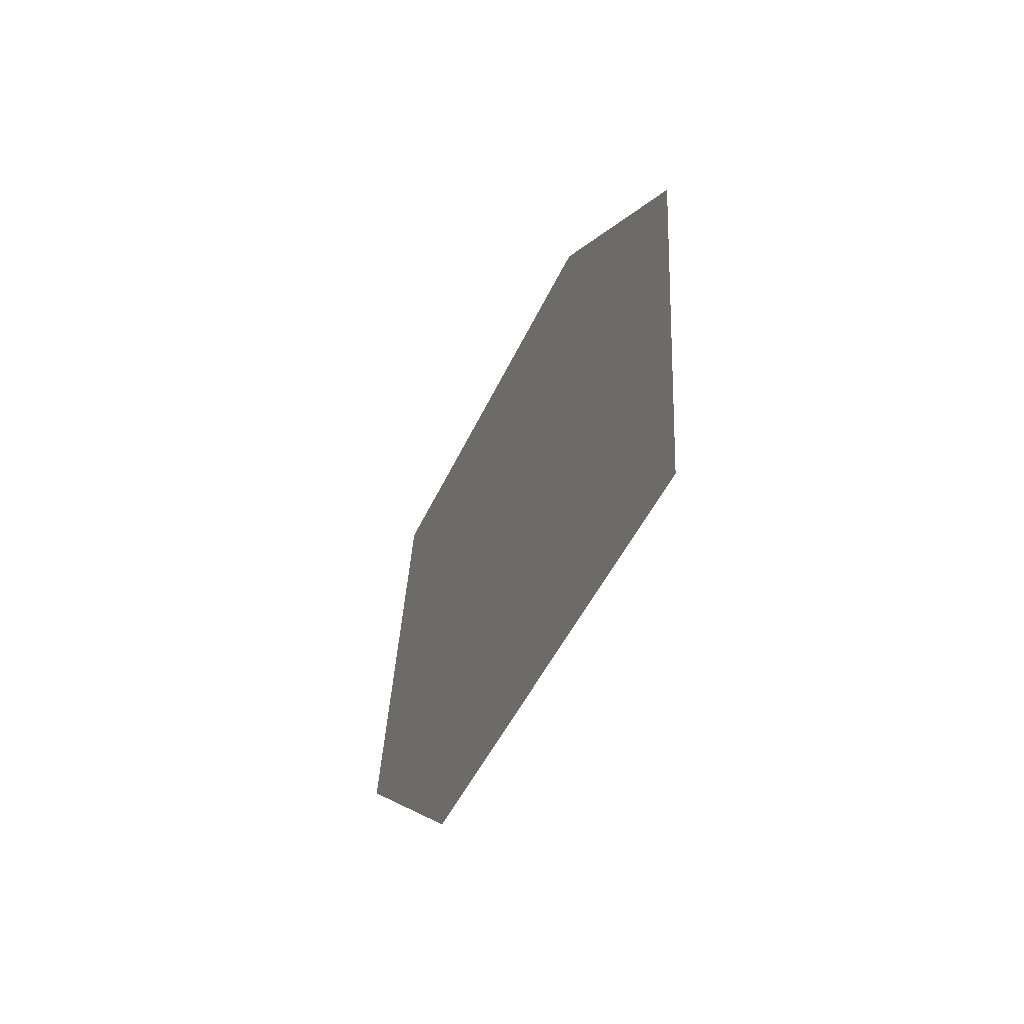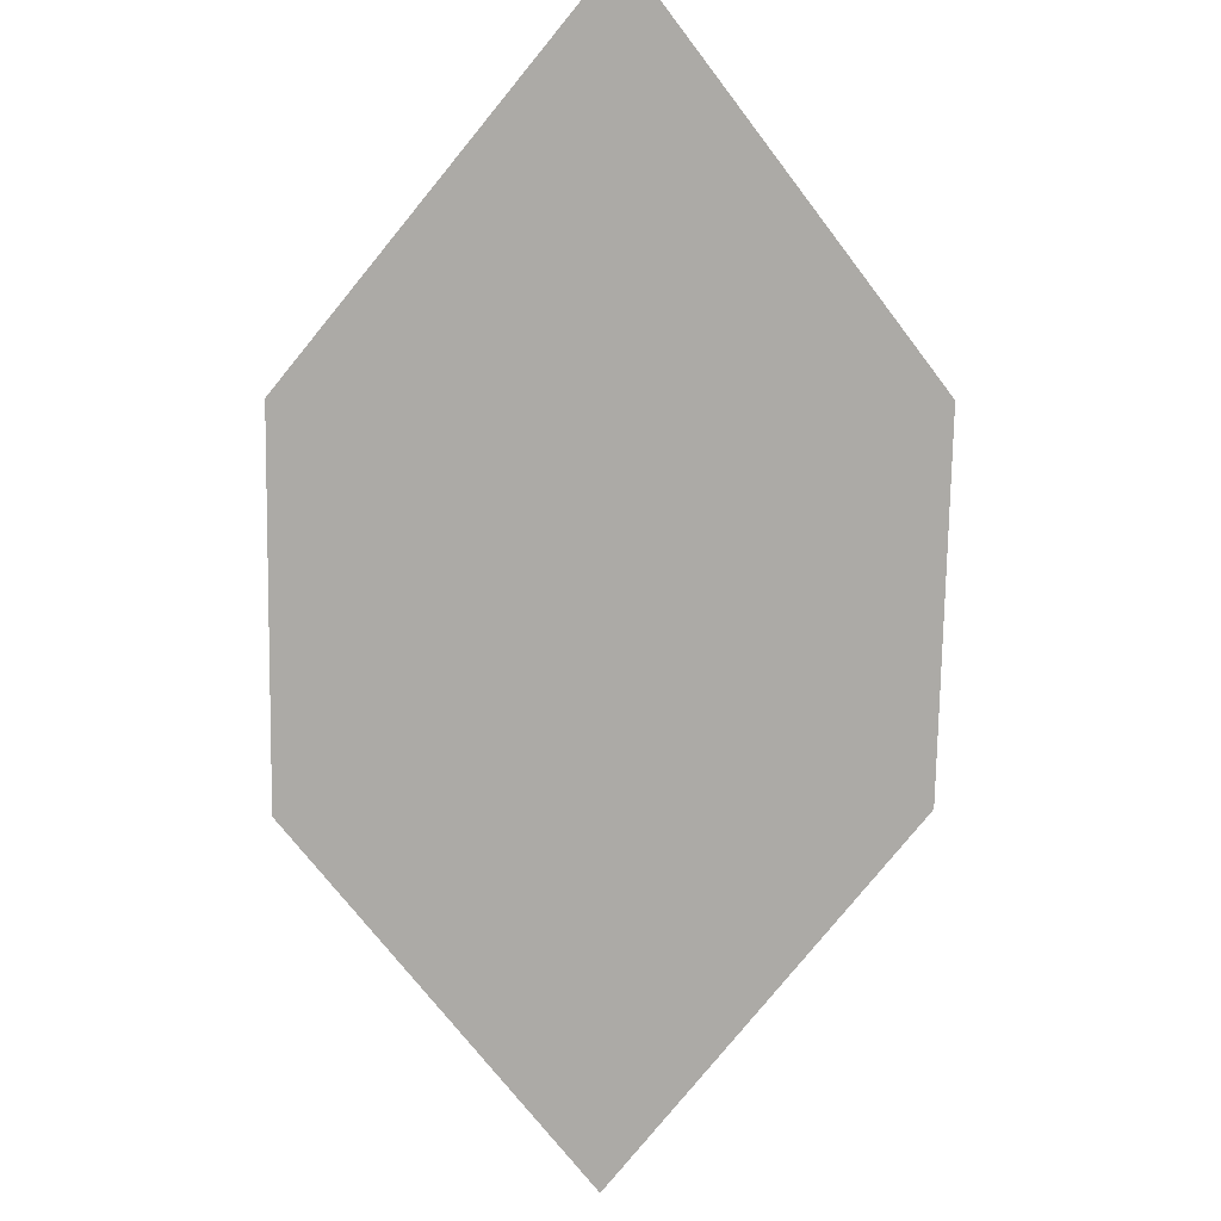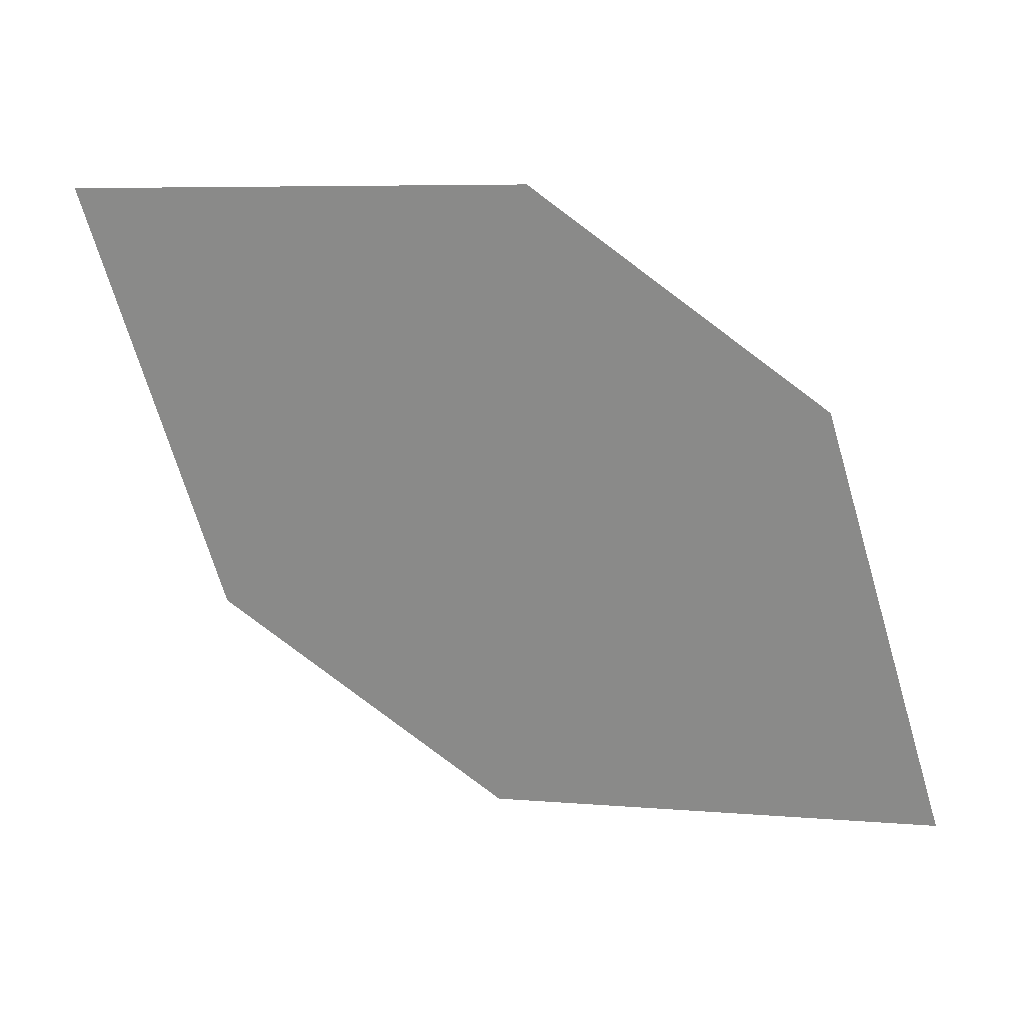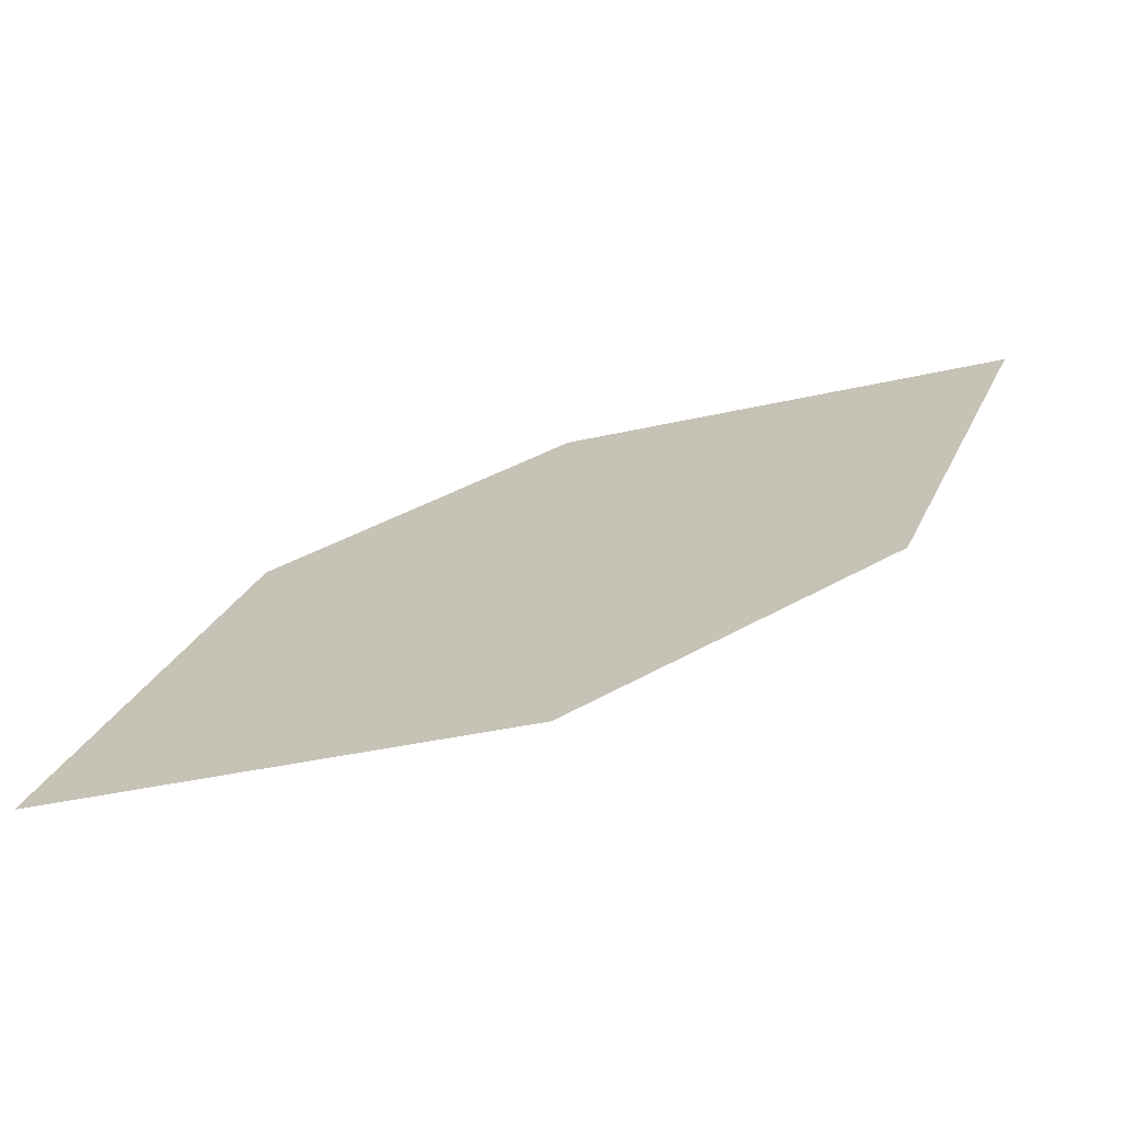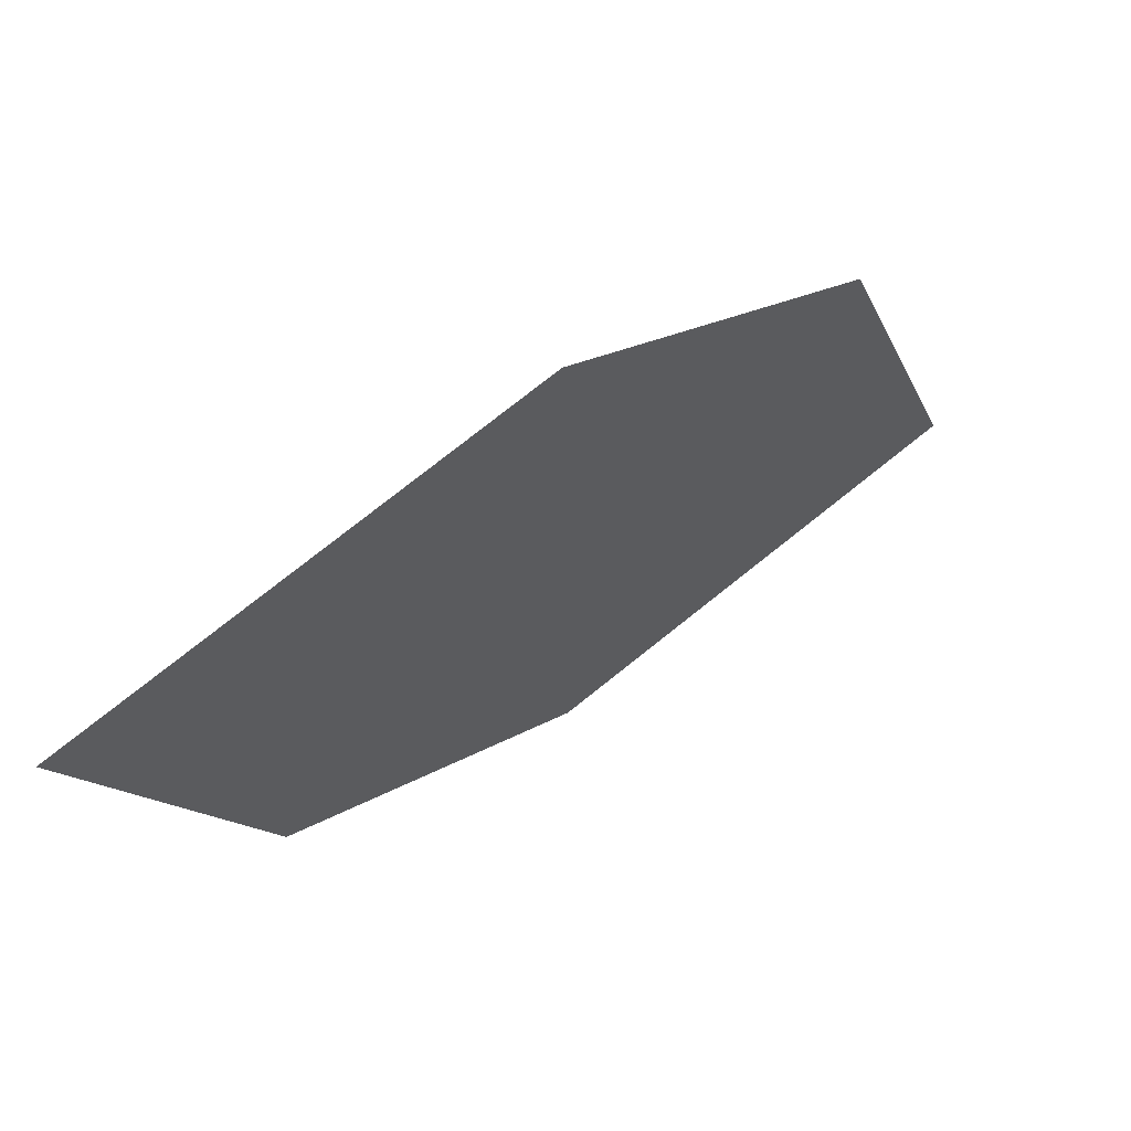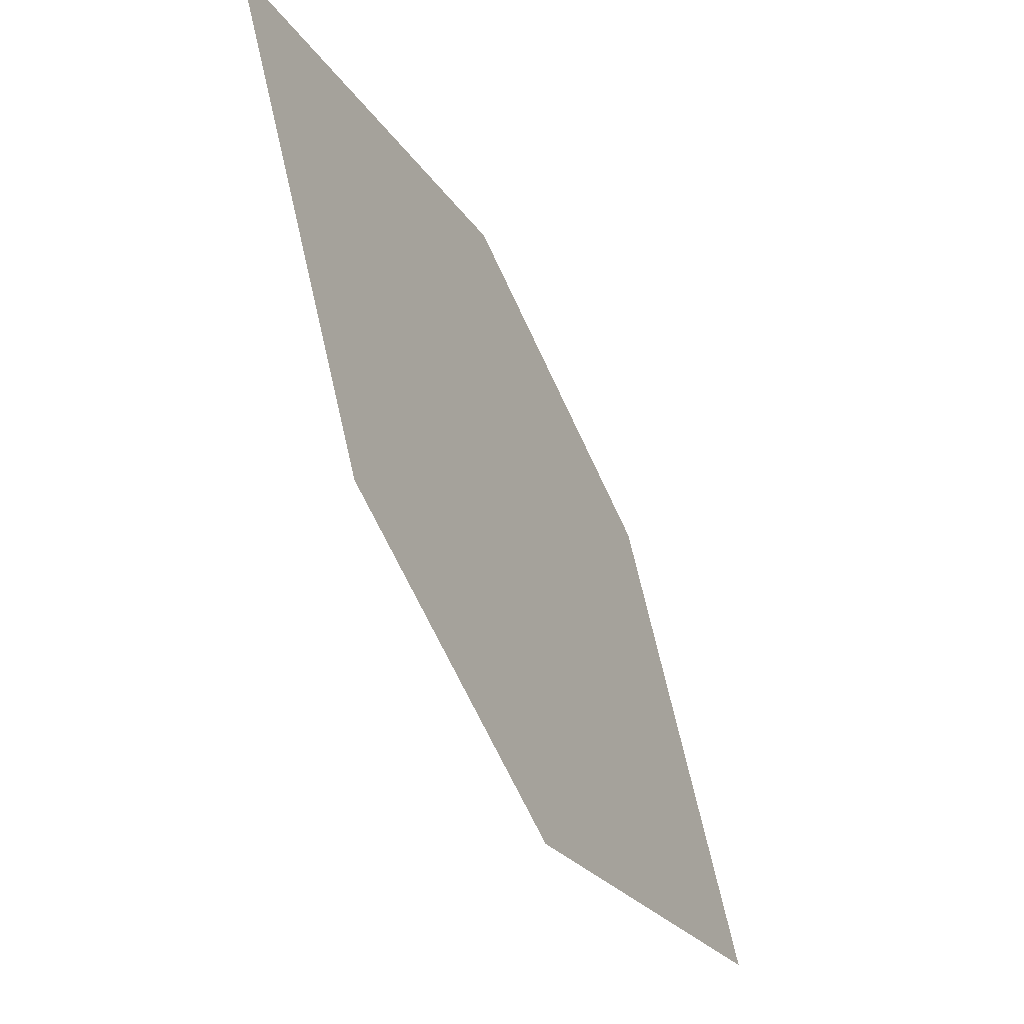
<metadata>
{"format":"obj","ext":"obj","renderer":"f3d","projection":"perspective","resolution":1024,"background":"white","views":[{"elev":-41.6,"azim":51.1,"up":"+Y"},{"elev":-57.2,"azim":48.8,"up":"+Z"},{"elev":-52.2,"azim":107.6,"up":"+Z"},{"elev":8.3,"azim":-68.7,"up":"+Z"},{"elev":75.6,"azim":-55.7,"up":"+Y"},{"elev":-25.5,"azim":-81.5,"up":"+Y"}]}
</metadata>
<code>
o leaves.063
v -0.01132 -0.05088 0.8259
v -0.09635 0.02086 0.7887
v -0.02028 -0.002786 0.8158
v -0.05906 -0.05115 0.8112
v -0.0874 -0.02724 0.7988
v -0.04862 0.02113 0.8034
f 1 2 5 4
f 1 3 6 2

</code>
